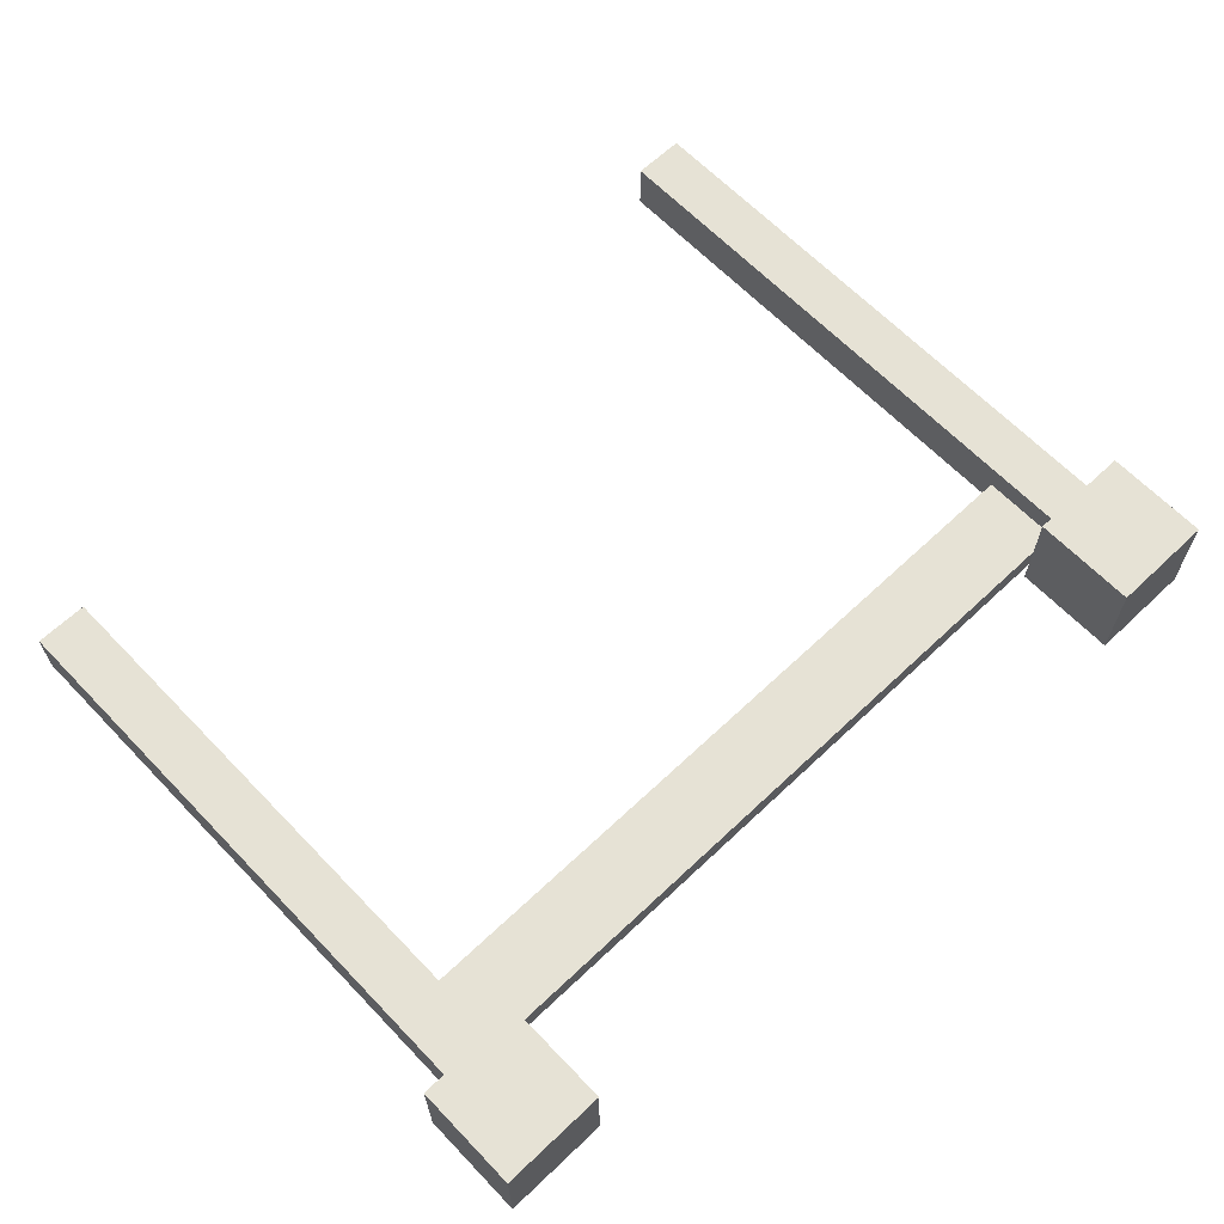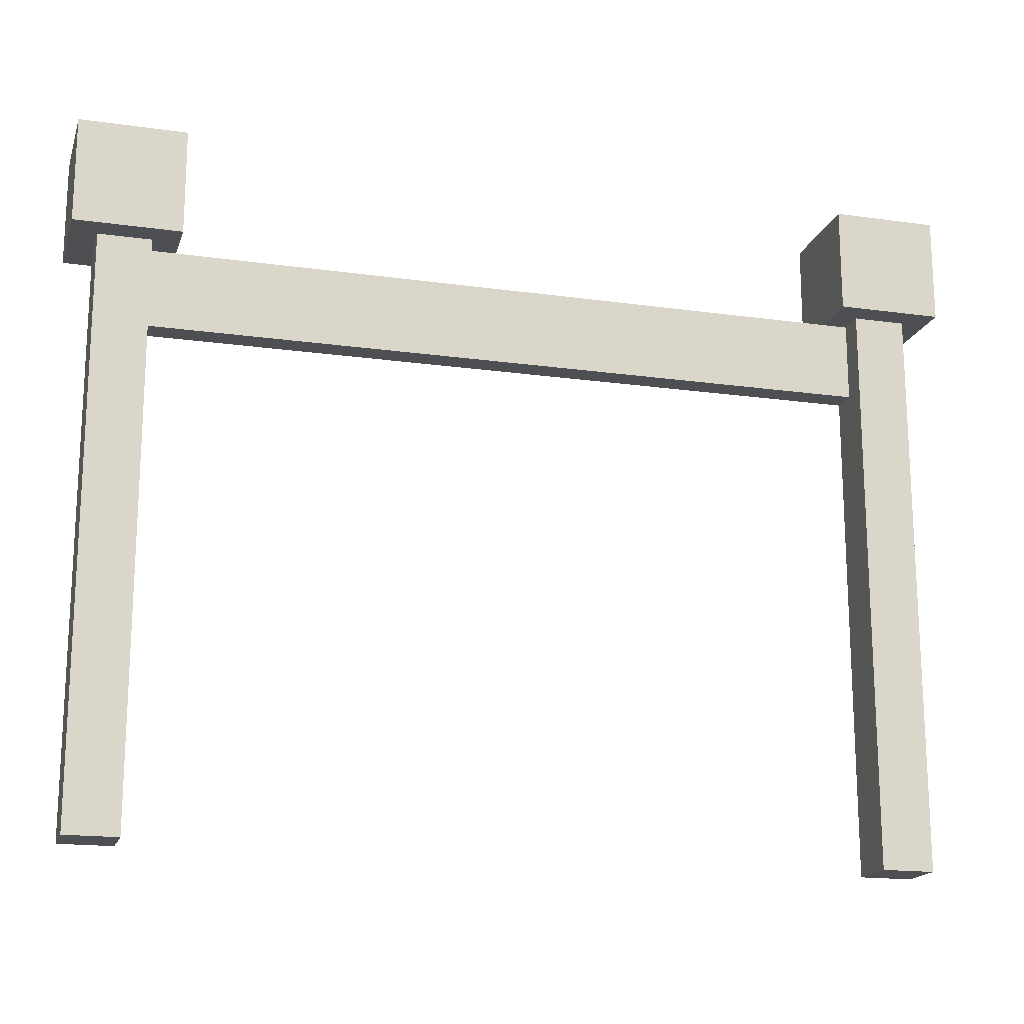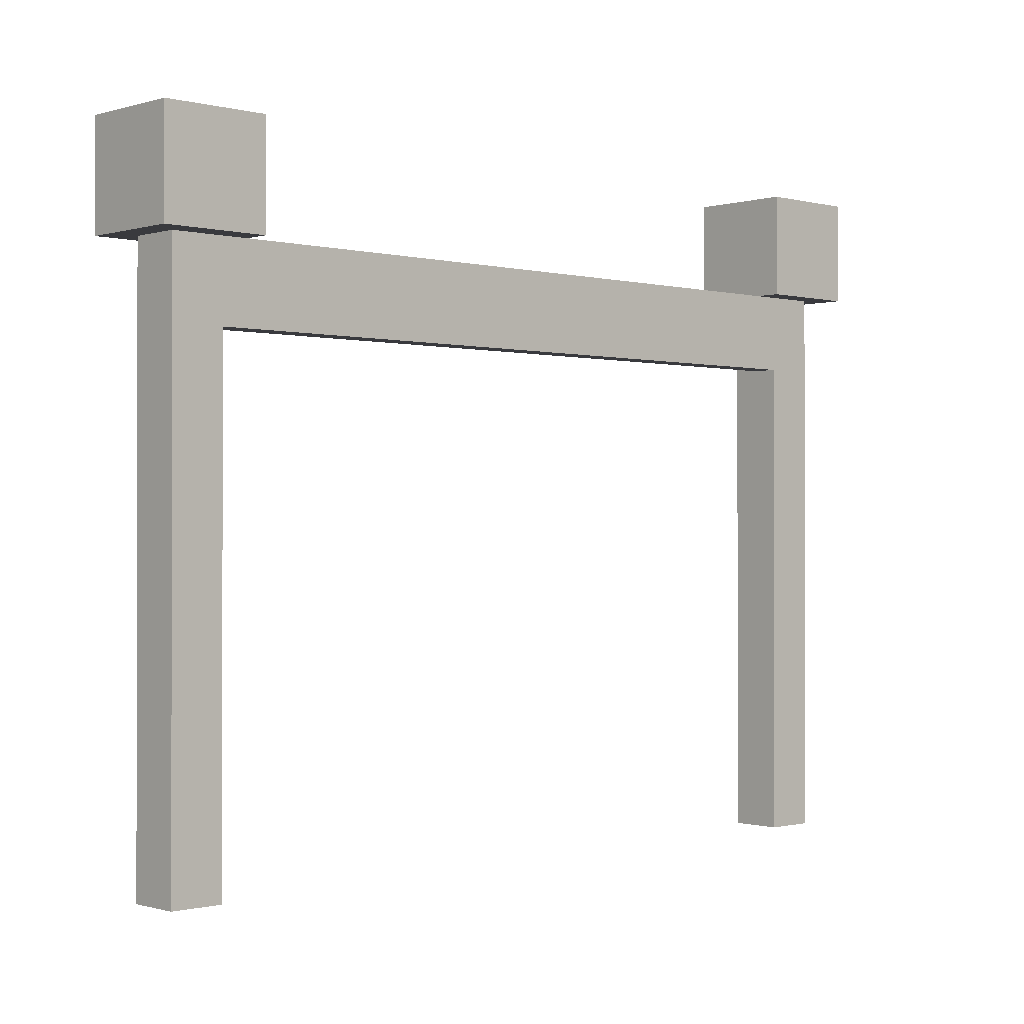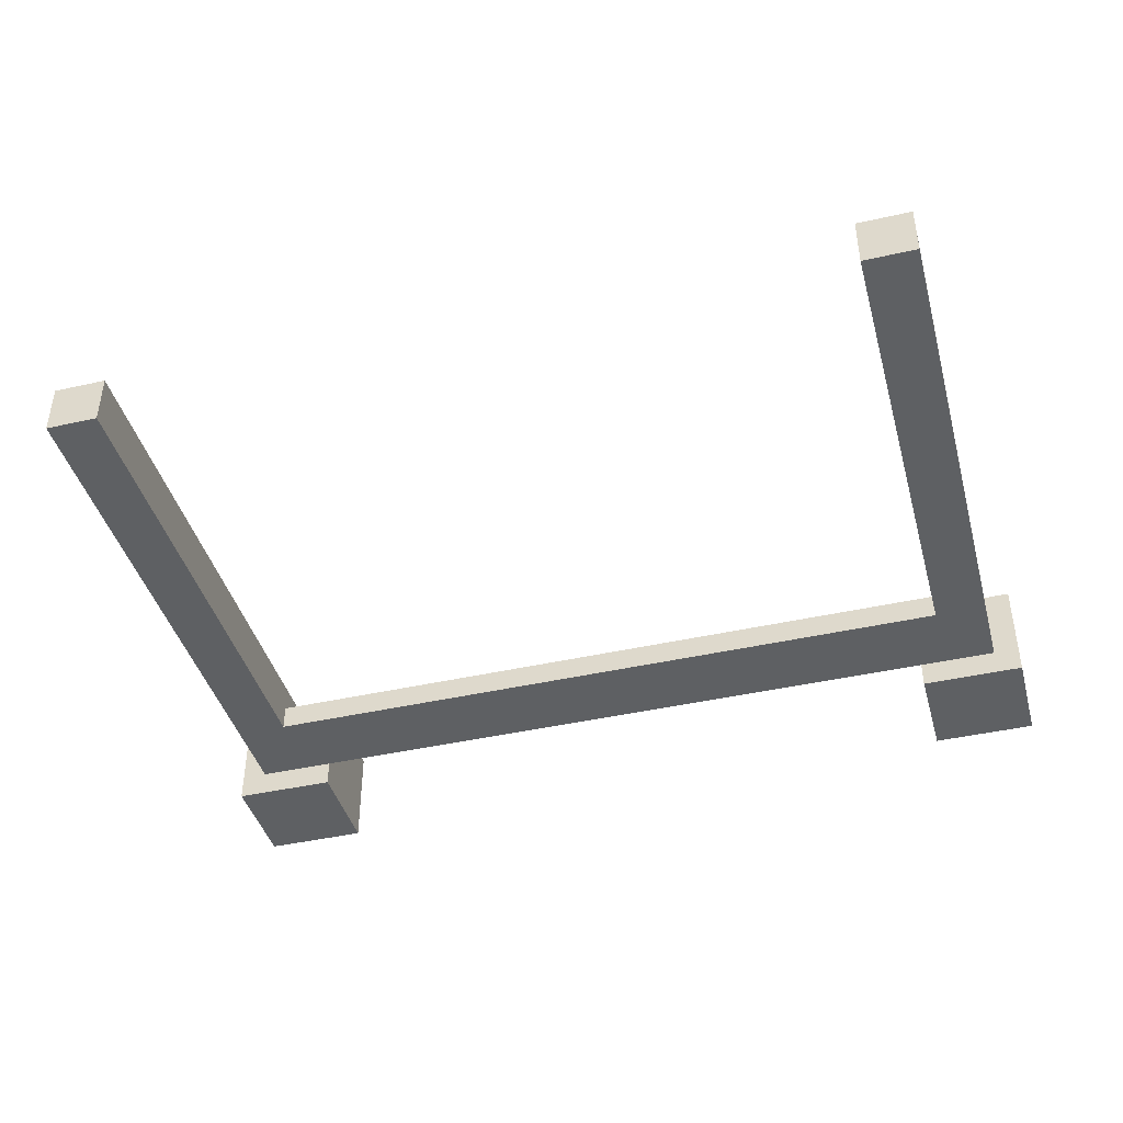
<metadata>
{"format":"obj","ext":"obj","renderer":"f3d","projection":"perspective","resolution":1024,"background":"white","views":[{"elev":64.0,"azim":136.3,"up":"+Z"},{"elev":-17.5,"azim":-15.6,"up":"+Y"},{"elev":-0.6,"azim":136.8,"up":"+Y"},{"elev":-42.2,"azim":15.2,"up":"+Z"}]}
</metadata>
<code>
v -20 22 20
v -20 22 16
v -20 23 19
v -20 23 17
v -20 25 19
v -20 25 17
v -20 26 20
v -20 26 16
v -19 0 19
v -19 0 17
v -19 22 19
v -19 22 17
v 10 22 20
v 10 22 18
v 10 22 17
v 10 22 16
v 10 23 19
v 10 23 17
v 10 25 19
v 10 25 17
v 10 26 20
v 10 26 16
v 11 0 19
v 11 0 17
v 11 19 18
v 11 19 17
v 11 20 18
v 11 21 18
v 11 22 19
v 11 22 18
v -17 0 19
v -17 0 17
v -17 19 18
v -17 19 17
v -17 20 18
v -17 21 18
v -17 22 19
v -17 22 18
v -16 22 20
v -16 22 18
v -16 22 17
v -16 22 16
v -16 26 20
v -16 26 16
v 13 0 19
v 13 0 17
v 13 22 19
v 13 22 17
v 14 22 20
v 14 22 16
v 14 23 19
v 14 23 17
v 14 25 19
v 14 25 17
v 14 26 20
v 14 26 16
v -20 22 20
v -20 26 20
v -19 23 20
v -19 25 20
v -17 23 20
v -17 25 20
v -16 22 20
v -16 26 20
v 10 22 20
v 10 26 20
v 11 23 20
v 11 25 20
v 13 23 20
v 13 25 20
v 14 22 20
v 14 26 20
v -19 0 19
v -19 22 19
v -17 0 19
v -17 22 19
v 11 0 19
v 11 22 19
v 13 0 19
v 13 22 19
v -17 19 18
v -17 20 18
v -17 21 18
v -17 22 18
v -16 19 18
v -16 20 18
v -16 21 18
v -16 22 18
v -15 19 18
v -15 20 18
v -15 21 18
v -15 22 18
v -14 19 18
v -14 20 18
v -14 21 18
v -14 22 18
v -13 19 18
v -13 20 18
v -13 21 18
v -13 22 18
v -12 19 18
v -12 20 18
v -12 21 18
v -12 22 18
v -11 19 18
v -11 20 18
v -11 21 18
v -11 22 18
v -10 19 18
v -10 20 18
v -10 21 18
v -10 22 18
v -9 19 18
v -9 20 18
v -9 21 18
v -9 22 18
v -8 19 18
v -8 20 18
v -8 21 18
v -8 22 18
v -7 19 18
v -7 20 18
v -7 21 18
v -7 22 18
v -6 19 18
v -6 20 18
v -6 21 18
v -6 22 18
v -5 19 18
v -5 20 18
v -5 21 18
v -5 22 18
v -4 19 18
v -4 20 18
v -4 21 18
v -4 22 18
v -3 19 18
v -3 20 18
v -3 21 18
v -3 22 18
v -2 19 18
v -2 20 18
v -2 21 18
v -2 22 18
v -1 19 18
v -1 20 18
v -1 21 18
v -1 22 18
v 0 19 18
v 0 20 18
v 0 21 18
v 0 22 18
v 1 19 18
v 1 20 18
v 1 21 18
v 1 22 18
v 2 19 18
v 2 20 18
v 2 21 18
v 2 22 18
v 3 19 18
v 3 20 18
v 3 21 18
v 3 22 18
v 4 19 18
v 4 20 18
v 4 21 18
v 4 22 18
v 5 19 18
v 5 20 18
v 5 21 18
v 5 22 18
v 6 19 18
v 6 20 18
v 6 21 18
v 6 22 18
v 7 19 18
v 7 20 18
v 7 21 18
v 7 22 18
v 8 19 18
v 8 20 18
v 8 21 18
v 8 22 18
v 9 19 18
v 9 20 18
v 9 21 18
v 9 22 18
v 10 19 18
v 10 20 18
v 10 21 18
v 10 22 18
v 11 19 18
v 11 20 18
v 11 21 18
v 11 22 18
v -19 0 17
v -19 22 17
v -17 0 17
v -17 19 17
v -17 20 17
v -17 21 17
v -17 22 17
v -16 19 17
v -16 20 17
v -16 21 17
v -16 22 17
v -15 19 17
v -15 20 17
v -15 21 17
v -15 22 17
v -14 19 17
v -14 20 17
v -14 21 17
v -14 22 17
v -13 19 17
v -13 20 17
v -13 21 17
v -13 22 17
v -12 19 17
v -12 20 17
v -12 21 17
v -12 22 17
v -11 19 17
v -11 20 17
v -11 21 17
v -11 22 17
v -10 19 17
v -10 20 17
v -10 21 17
v -10 22 17
v -9 19 17
v -9 20 17
v -9 21 17
v -9 22 17
v -8 19 17
v -8 20 17
v -8 21 17
v -8 22 17
v -7 19 17
v -7 20 17
v -7 21 17
v -7 22 17
v -6 19 17
v -6 20 17
v -6 21 17
v -6 22 17
v -5 19 17
v -5 20 17
v -5 21 17
v -5 22 17
v -4 19 17
v -4 20 17
v -4 21 17
v -4 22 17
v -3 19 17
v -3 20 17
v -3 21 17
v -3 22 17
v -2 19 17
v -2 20 17
v -2 21 17
v -2 22 17
v -1 19 17
v -1 20 17
v -1 21 17
v -1 22 17
v 0 19 17
v 0 20 17
v 0 21 17
v 0 22 17
v 1 19 17
v 1 20 17
v 1 21 17
v 1 22 17
v 2 19 17
v 2 20 17
v 2 21 17
v 2 22 17
v 3 19 17
v 3 20 17
v 3 21 17
v 3 22 17
v 4 19 17
v 4 20 17
v 4 21 17
v 4 22 17
v 5 19 17
v 5 20 17
v 5 21 17
v 5 22 17
v 6 19 17
v 6 20 17
v 6 21 17
v 6 22 17
v 7 19 17
v 7 20 17
v 7 21 17
v 7 22 17
v 8 19 17
v 8 20 17
v 8 21 17
v 8 22 17
v 9 19 17
v 9 20 17
v 9 21 17
v 9 22 17
v 10 19 17
v 10 20 17
v 10 21 17
v 10 22 17
v 11 0 17
v 11 19 17
v 11 20 17
v 11 21 17
v 11 22 17
v 13 0 17
v 13 22 17
v -20 22 16
v -20 26 16
v -19 23 16
v -19 25 16
v -17 23 16
v -17 25 16
v -16 22 16
v -16 26 16
v 10 22 16
v 10 26 16
v 11 23 16
v 11 25 16
v 13 23 16
v 13 25 16
v 14 22 16
v 14 26 16
v -19 0 19
v -17 0 19
v 11 0 19
v 13 0 19
v -19 0 17
v -17 0 17
v 11 0 17
v 13 0 17
v -17 19 18
v -16 19 18
v -15 19 18
v -14 19 18
v -13 19 18
v -12 19 18
v -11 19 18
v -10 19 18
v -9 19 18
v -8 19 18
v -7 19 18
v -6 19 18
v -5 19 18
v -4 19 18
v -3 19 18
v -2 19 18
v -1 19 18
v 0 19 18
v 1 19 18
v 2 19 18
v 3 19 18
v 4 19 18
v 5 19 18
v 6 19 18
v 7 19 18
v 8 19 18
v 9 19 18
v 10 19 18
v 11 19 18
v -17 19 17
v -16 19 17
v -15 19 17
v -14 19 17
v -13 19 17
v -12 19 17
v -11 19 17
v -10 19 17
v -9 19 17
v -8 19 17
v -7 19 17
v -6 19 17
v -5 19 17
v -4 19 17
v -3 19 17
v -2 19 17
v -1 19 17
v 0 19 17
v 1 19 17
v 2 19 17
v 3 19 17
v 4 19 17
v 5 19 17
v 6 19 17
v 7 19 17
v 8 19 17
v 9 19 17
v 10 19 17
v 11 19 17
v -20 22 20
v -16 22 20
v 10 22 20
v 14 22 20
v -19 22 19
v -17 22 19
v 11 22 19
v 13 22 19
v -17 22 18
v -16 22 18
v 10 22 18
v 11 22 18
v -19 22 17
v -17 22 17
v -16 22 17
v 10 22 17
v 11 22 17
v 13 22 17
v -20 22 16
v -16 22 16
v 10 22 16
v 14 22 16
v -16 22 18
v -15 22 18
v -14 22 18
v -13 22 18
v -12 22 18
v -11 22 18
v -10 22 18
v -9 22 18
v -8 22 18
v -7 22 18
v -6 22 18
v -5 22 18
v -4 22 18
v -3 22 18
v -2 22 18
v -1 22 18
v 0 22 18
v 1 22 18
v 2 22 18
v 3 22 18
v 4 22 18
v 5 22 18
v 6 22 18
v 7 22 18
v 8 22 18
v 9 22 18
v 10 22 18
v -16 22 17
v -15 22 17
v -14 22 17
v -13 22 17
v -12 22 17
v -11 22 17
v -10 22 17
v -9 22 17
v -8 22 17
v -7 22 17
v -6 22 17
v -5 22 17
v -4 22 17
v -3 22 17
v -2 22 17
v -1 22 17
v 0 22 17
v 1 22 17
v 2 22 17
v 3 22 17
v 4 22 17
v 5 22 17
v 6 22 17
v 7 22 17
v 8 22 17
v 9 22 17
v 10 22 17
v -20 26 20
v -16 26 20
v 10 26 20
v 14 26 20
v -19 26 19
v -17 26 19
v 11 26 19
v 13 26 19
v -19 26 17
v -17 26 17
v 11 26 17
v 13 26 17
v -20 26 16
v -16 26 16
v 10 26 16
v 14 26 16
f 3 2 1
f 4 2 3
f 5 3 1
f 5 4 3
f 6 2 4
f 6 4 5
f 7 5 1
f 7 6 5
f 8 2 6
f 8 6 7
f 11 10 9
f 12 10 11
f 17 14 13
f 17 16 15
f 17 15 14
f 18 16 17
f 19 17 13
f 19 18 17
f 20 16 18
f 20 18 19
f 21 19 13
f 21 20 19
f 22 16 20
f 22 20 21
f 25 24 23
f 26 24 25
f 27 25 23
f 28 27 23
f 29 28 23
f 30 28 29
f 31 32 33
f 33 32 34
f 31 33 35
f 31 35 36
f 31 36 37
f 37 36 38
f 39 40 43
f 41 42 43
f 40 41 43
f 43 42 44
f 45 46 47
f 47 46 48
f 49 50 51
f 51 50 52
f 49 51 53
f 51 52 53
f 52 50 54
f 53 52 54
f 49 53 55
f 53 54 55
f 54 50 56
f 55 54 56
f 59 58 57
f 60 58 59
f 61 59 57
f 61 60 59
f 62 58 60
f 62 60 61
f 63 61 57
f 63 62 61
f 64 58 62
f 64 62 63
f 67 66 65
f 68 66 67
f 69 67 65
f 69 68 67
f 70 66 68
f 70 68 69
f 71 69 65
f 71 70 69
f 72 66 70
f 72 70 71
f 75 74 73
f 76 74 75
f 79 78 77
f 80 78 79
f 85 82 81
f 86 83 82
f 86 82 85
f 87 84 83
f 87 83 86
f 88 84 87
f 89 86 85
f 90 87 86
f 90 86 89
f 91 88 87
f 91 87 90
f 92 88 91
f 93 90 89
f 94 91 90
f 94 90 93
f 95 92 91
f 95 91 94
f 96 92 95
f 97 94 93
f 98 95 94
f 98 94 97
f 99 96 95
f 99 95 98
f 100 96 99
f 101 98 97
f 102 99 98
f 102 98 101
f 103 100 99
f 103 99 102
f 104 100 103
f 105 102 101
f 106 103 102
f 106 102 105
f 107 104 103
f 107 103 106
f 108 104 107
f 109 106 105
f 110 107 106
f 110 106 109
f 111 108 107
f 111 107 110
f 112 108 111
f 113 110 109
f 114 111 110
f 114 110 113
f 115 112 111
f 115 111 114
f 116 112 115
f 117 114 113
f 118 115 114
f 118 114 117
f 119 116 115
f 119 115 118
f 120 116 119
f 121 118 117
f 122 119 118
f 122 118 121
f 123 120 119
f 123 119 122
f 124 120 123
f 125 122 121
f 126 123 122
f 126 122 125
f 127 124 123
f 127 123 126
f 128 124 127
f 129 126 125
f 130 127 126
f 130 126 129
f 131 128 127
f 131 127 130
f 132 128 131
f 133 130 129
f 134 131 130
f 134 130 133
f 135 132 131
f 135 131 134
f 136 132 135
f 137 134 133
f 138 135 134
f 138 134 137
f 139 136 135
f 139 135 138
f 140 136 139
f 141 138 137
f 142 139 138
f 142 138 141
f 143 140 139
f 143 139 142
f 144 140 143
f 145 142 141
f 146 143 142
f 146 142 145
f 147 144 143
f 147 143 146
f 148 144 147
f 149 146 145
f 150 147 146
f 150 146 149
f 151 148 147
f 151 147 150
f 152 148 151
f 153 150 149
f 154 151 150
f 154 150 153
f 155 152 151
f 155 151 154
f 156 152 155
f 157 154 153
f 158 155 154
f 158 154 157
f 159 156 155
f 159 155 158
f 160 156 159
f 161 158 157
f 162 159 158
f 162 158 161
f 163 160 159
f 163 159 162
f 164 160 163
f 165 162 161
f 166 163 162
f 166 162 165
f 167 164 163
f 167 163 166
f 168 164 167
f 169 166 165
f 170 167 166
f 170 166 169
f 171 168 167
f 171 167 170
f 172 168 171
f 173 170 169
f 174 171 170
f 174 170 173
f 175 172 171
f 175 171 174
f 176 172 175
f 177 174 173
f 178 175 174
f 178 174 177
f 179 176 175
f 179 175 178
f 180 176 179
f 181 178 177
f 182 179 178
f 182 178 181
f 183 180 179
f 183 179 182
f 184 180 183
f 185 182 181
f 186 183 182
f 186 182 185
f 187 184 183
f 187 183 186
f 188 184 187
f 189 186 185
f 190 187 186
f 190 186 189
f 191 188 187
f 191 187 190
f 192 188 191
f 193 190 189
f 194 191 190
f 194 190 193
f 195 192 191
f 195 191 194
f 196 192 195
f 197 198 199
f 199 198 200
f 200 198 201
f 201 198 202
f 202 198 203
f 200 201 204
f 201 202 205
f 204 201 205
f 202 203 206
f 205 202 206
f 206 203 207
f 204 205 208
f 205 206 209
f 208 205 209
f 206 207 210
f 209 206 210
f 210 207 211
f 208 209 212
f 209 210 213
f 212 209 213
f 210 211 214
f 213 210 214
f 214 211 215
f 212 213 216
f 213 214 217
f 216 213 217
f 214 215 218
f 217 214 218
f 218 215 219
f 216 217 220
f 217 218 221
f 220 217 221
f 218 219 222
f 221 218 222
f 222 219 223
f 220 221 224
f 221 222 225
f 224 221 225
f 222 223 226
f 225 222 226
f 226 223 227
f 224 225 228
f 225 226 229
f 228 225 229
f 226 227 230
f 229 226 230
f 230 227 231
f 228 229 232
f 229 230 233
f 232 229 233
f 230 231 234
f 233 230 234
f 234 231 235
f 232 233 236
f 233 234 237
f 236 233 237
f 234 235 238
f 237 234 238
f 238 235 239
f 236 237 240
f 237 238 241
f 240 237 241
f 238 239 242
f 241 238 242
f 242 239 243
f 240 241 244
f 241 242 245
f 244 241 245
f 242 243 246
f 245 242 246
f 246 243 247
f 244 245 248
f 245 246 249
f 248 245 249
f 246 247 250
f 249 246 250
f 250 247 251
f 248 249 252
f 249 250 253
f 252 249 253
f 250 251 254
f 253 250 254
f 254 251 255
f 252 253 256
f 253 254 257
f 256 253 257
f 254 255 258
f 257 254 258
f 258 255 259
f 256 257 260
f 257 258 261
f 260 257 261
f 258 259 262
f 261 258 262
f 262 259 263
f 260 261 264
f 261 262 265
f 264 261 265
f 262 263 266
f 265 262 266
f 266 263 267
f 264 265 268
f 265 266 269
f 268 265 269
f 266 267 270
f 269 266 270
f 270 267 271
f 268 269 272
f 269 270 273
f 272 269 273
f 270 271 274
f 273 270 274
f 274 271 275
f 272 273 276
f 273 274 277
f 276 273 277
f 274 275 278
f 277 274 278
f 278 275 279
f 276 277 280
f 277 278 281
f 280 277 281
f 278 279 282
f 281 278 282
f 282 279 283
f 280 281 284
f 281 282 285
f 284 281 285
f 282 283 286
f 285 282 286
f 286 283 287
f 284 285 288
f 285 286 289
f 288 285 289
f 286 287 290
f 289 286 290
f 290 287 291
f 288 289 292
f 289 290 293
f 292 289 293
f 290 291 294
f 293 290 294
f 294 291 295
f 292 293 296
f 293 294 297
f 296 293 297
f 294 295 298
f 297 294 298
f 298 295 299
f 296 297 300
f 297 298 301
f 300 297 301
f 298 299 302
f 301 298 302
f 302 299 303
f 300 301 304
f 301 302 305
f 304 301 305
f 302 303 306
f 305 302 306
f 306 303 307
f 304 305 308
f 305 306 309
f 308 305 309
f 306 307 310
f 309 306 310
f 310 307 311
f 308 309 313
f 309 310 314
f 313 309 314
f 310 311 315
f 314 310 315
f 315 311 316
f 312 313 317
f 313 314 317
f 315 316 317
f 314 315 317
f 317 316 318
f 319 320 321
f 321 320 322
f 319 321 323
f 321 322 323
f 322 320 324
f 323 322 324
f 319 323 325
f 323 324 325
f 324 320 326
f 325 324 326
f 327 328 329
f 329 328 330
f 327 329 331
f 329 330 331
f 330 328 332
f 331 330 332
f 327 331 333
f 331 332 333
f 332 328 334
f 333 332 334
f 339 336 335
f 340 336 339
f 341 338 337
f 342 338 341
f 372 344 343
f 373 345 344
f 373 344 372
f 374 346 345
f 374 345 373
f 375 347 346
f 375 346 374
f 376 348 347
f 376 347 375
f 377 349 348
f 377 348 376
f 378 350 349
f 378 349 377
f 379 351 350
f 379 350 378
f 380 352 351
f 380 351 379
f 381 353 352
f 381 352 380
f 382 354 353
f 382 353 381
f 383 355 354
f 383 354 382
f 384 356 355
f 384 355 383
f 385 357 356
f 385 356 384
f 386 358 357
f 386 357 385
f 387 359 358
f 387 358 386
f 388 360 359
f 388 359 387
f 389 361 360
f 389 360 388
f 390 362 361
f 390 361 389
f 391 363 362
f 391 362 390
f 392 364 363
f 392 363 391
f 393 365 364
f 393 364 392
f 394 366 365
f 394 365 393
f 395 367 366
f 395 366 394
f 396 368 367
f 396 367 395
f 397 369 368
f 397 368 396
f 398 370 369
f 398 369 397
f 399 371 370
f 399 370 398
f 400 371 399
f 405 402 401
f 406 402 405
f 407 404 403
f 408 404 407
f 409 402 406
f 410 402 409
f 411 407 403
f 412 407 411
f 413 405 401
f 418 404 408
f 419 415 414
f 419 413 401
f 419 414 413
f 420 415 419
f 421 417 416
f 421 418 417
f 422 404 418
f 422 418 421
f 423 424 450
f 424 425 451
f 450 424 451
f 425 426 452
f 451 425 452
f 426 427 453
f 452 426 453
f 427 428 454
f 453 427 454
f 428 429 455
f 454 428 455
f 429 430 456
f 455 429 456
f 430 431 457
f 456 430 457
f 431 432 458
f 457 431 458
f 432 433 459
f 458 432 459
f 433 434 460
f 459 433 460
f 434 435 461
f 460 434 461
f 435 436 462
f 461 435 462
f 436 437 463
f 462 436 463
f 437 438 464
f 463 437 464
f 438 439 465
f 464 438 465
f 439 440 466
f 465 439 466
f 440 441 467
f 466 440 467
f 441 442 468
f 467 441 468
f 442 443 469
f 468 442 469
f 443 444 470
f 469 443 470
f 444 445 471
f 470 444 471
f 445 446 472
f 471 445 472
f 446 447 473
f 472 446 473
f 447 448 474
f 473 447 474
f 448 449 475
f 474 448 475
f 475 449 476
f 477 478 481
f 481 478 482
f 479 480 483
f 483 480 484
f 477 481 485
f 481 482 485
f 482 478 486
f 485 482 486
f 483 484 487
f 479 483 487
f 484 480 488
f 487 484 488
f 477 485 489
f 485 486 489
f 486 478 490
f 489 486 490
f 479 487 491
f 487 488 491
f 488 480 492
f 491 488 492

</code>
